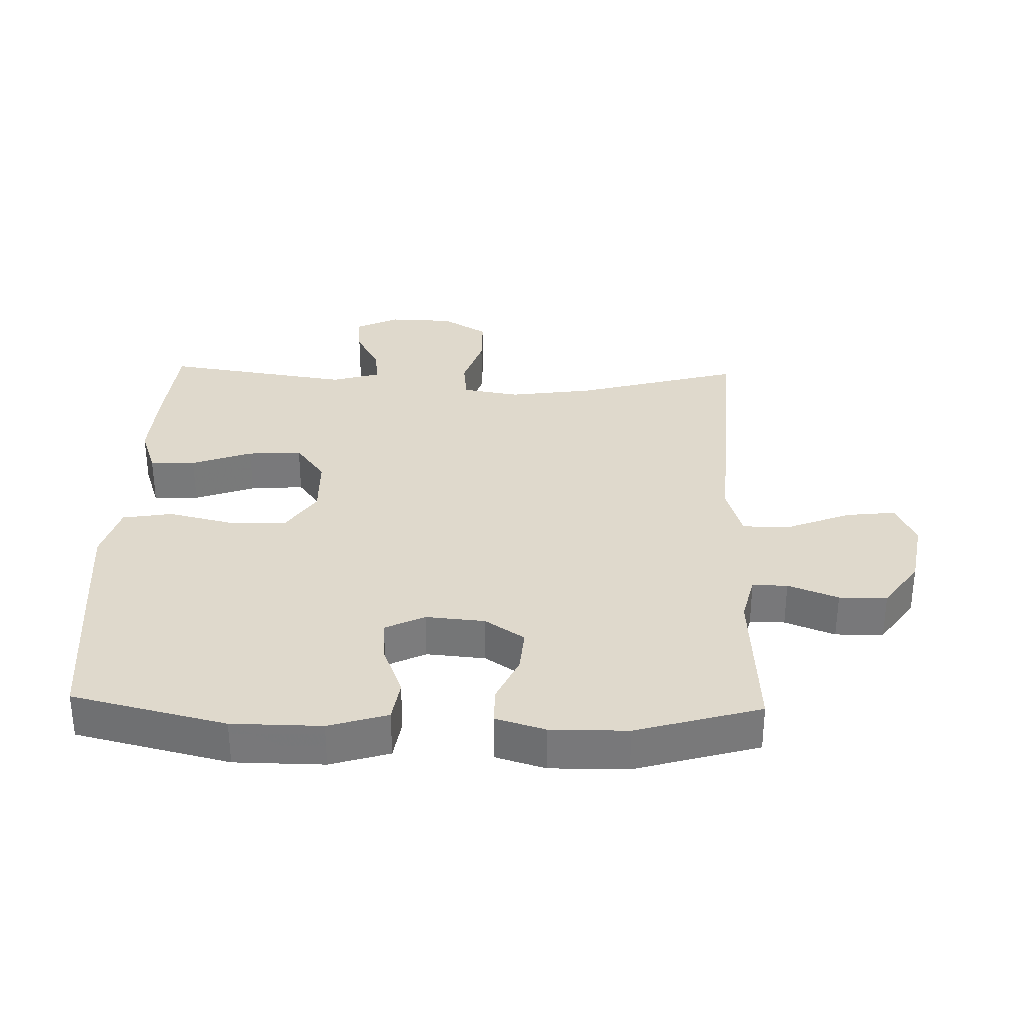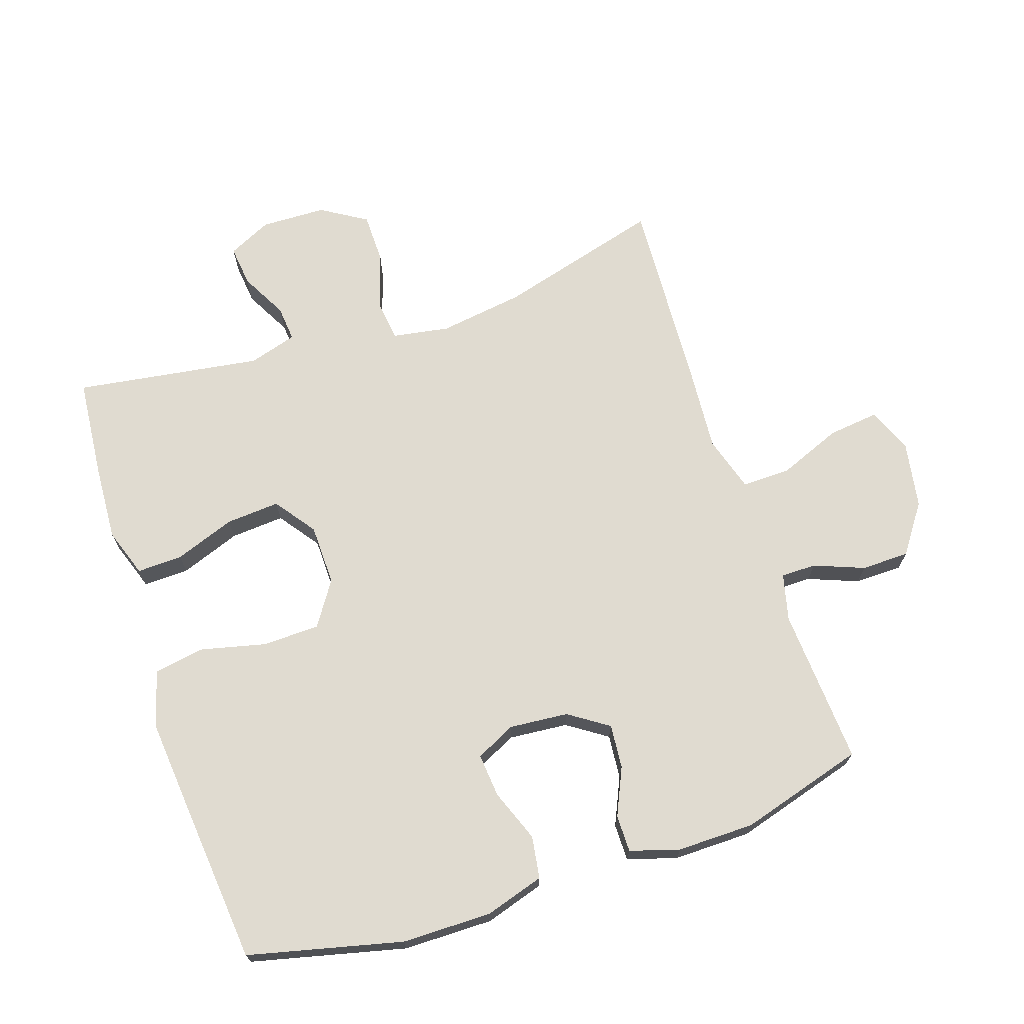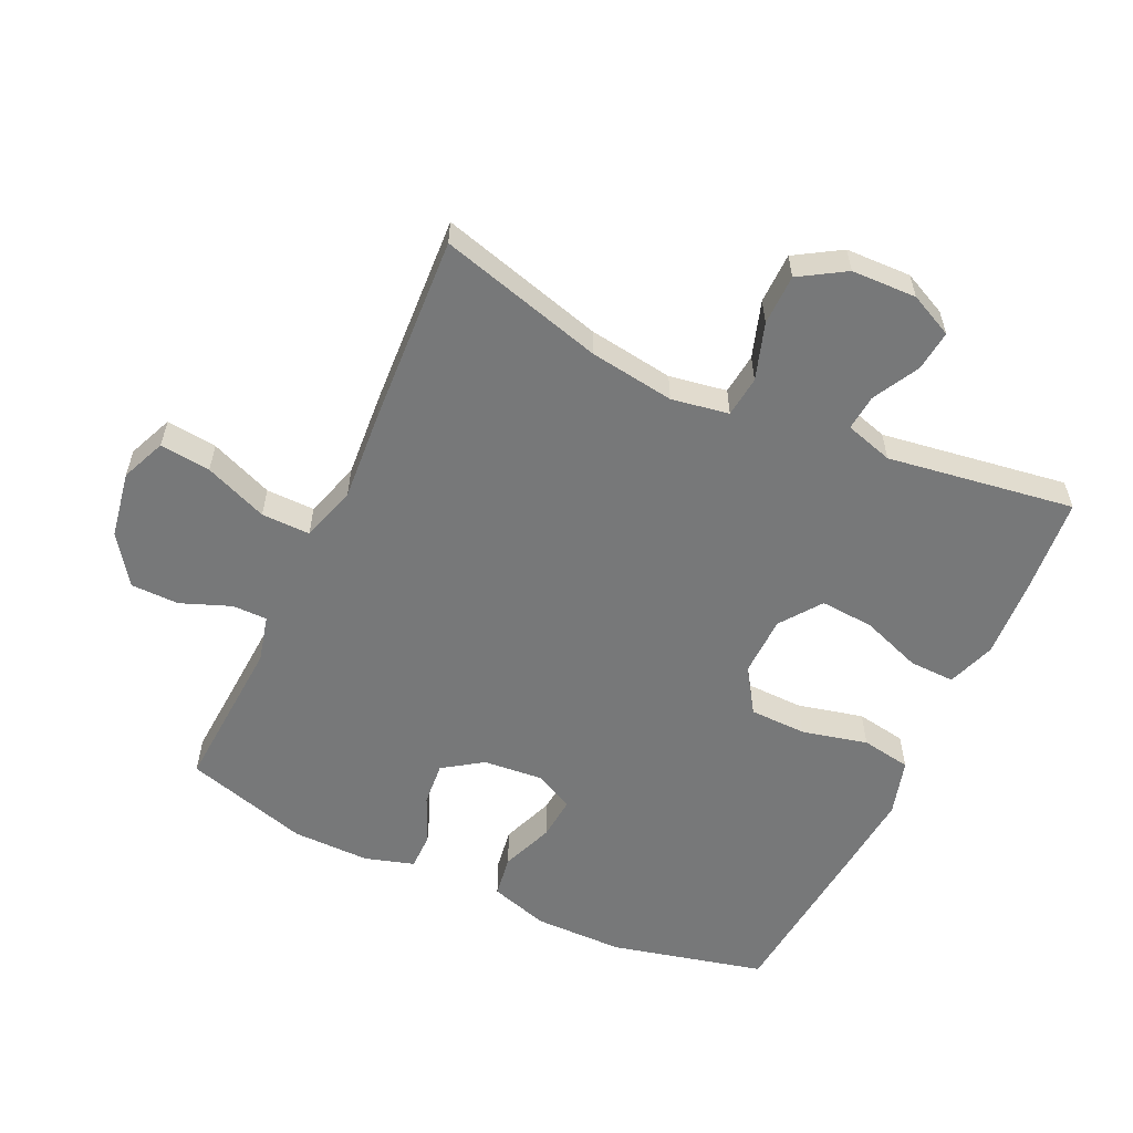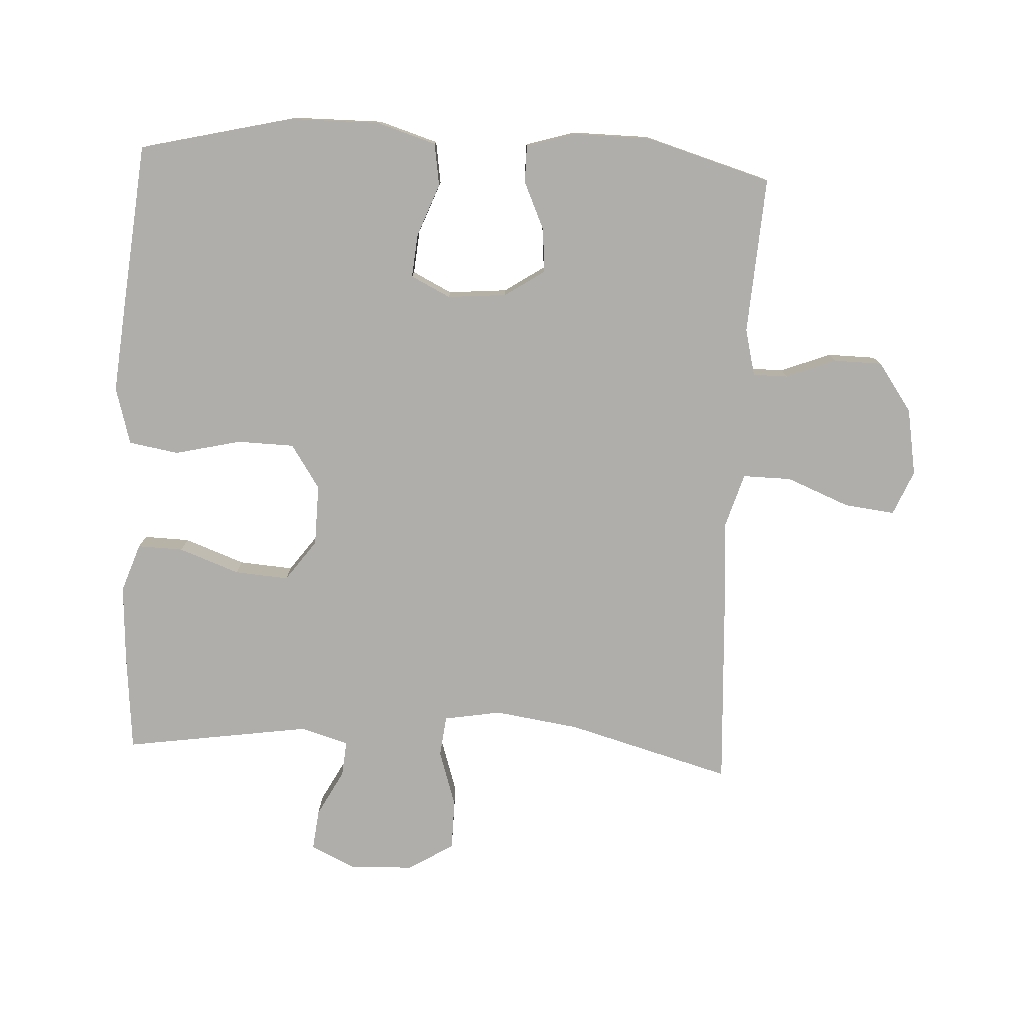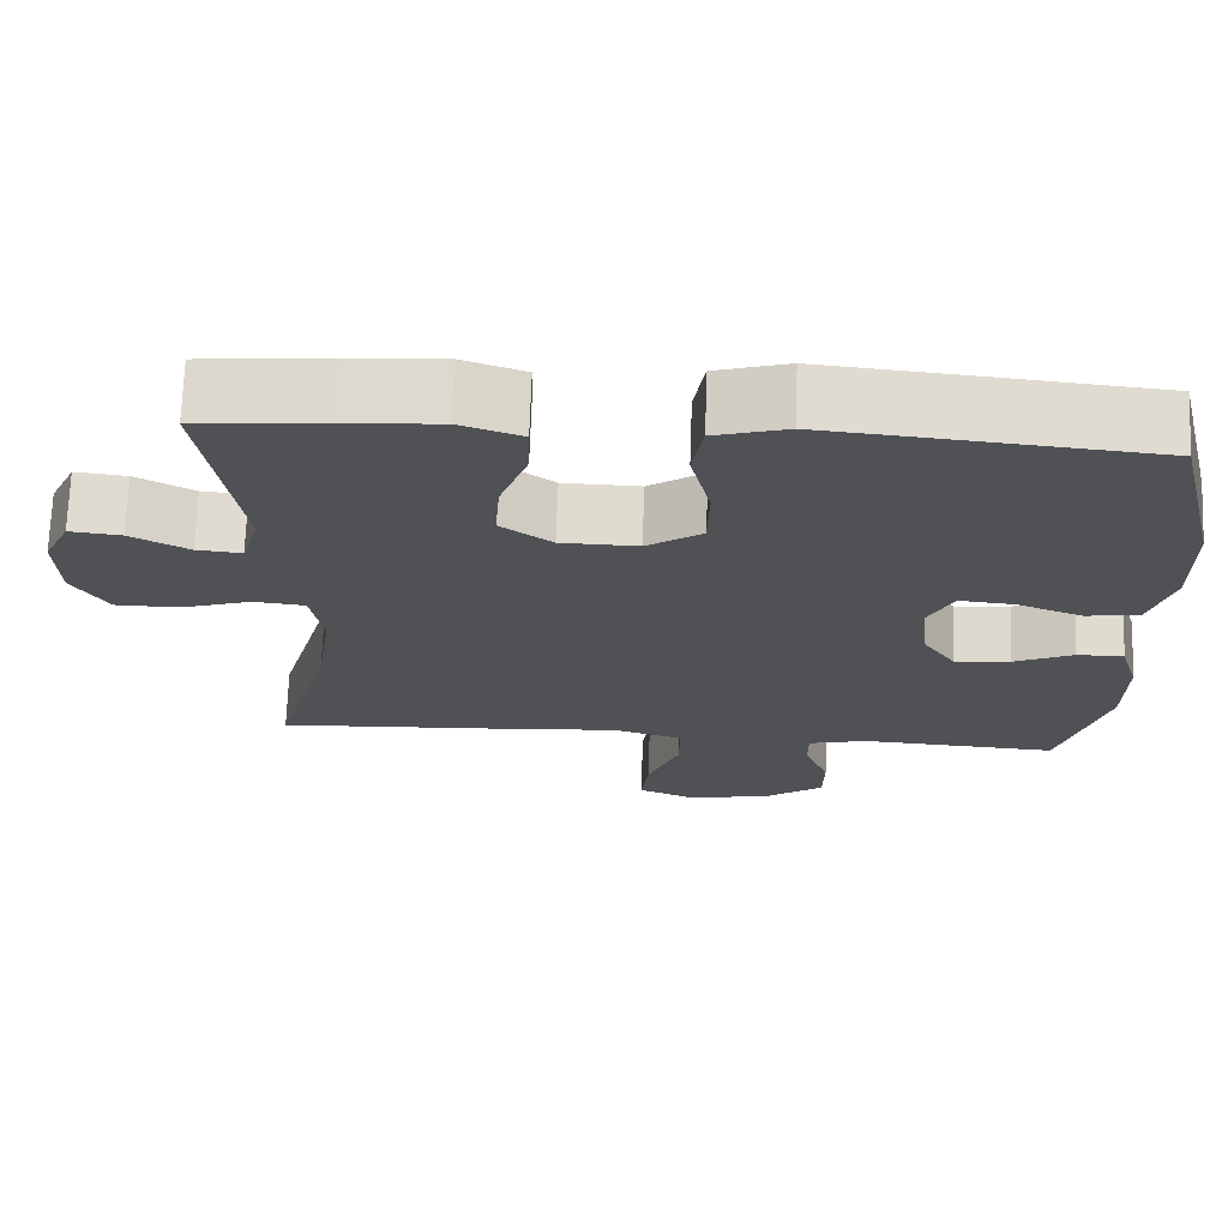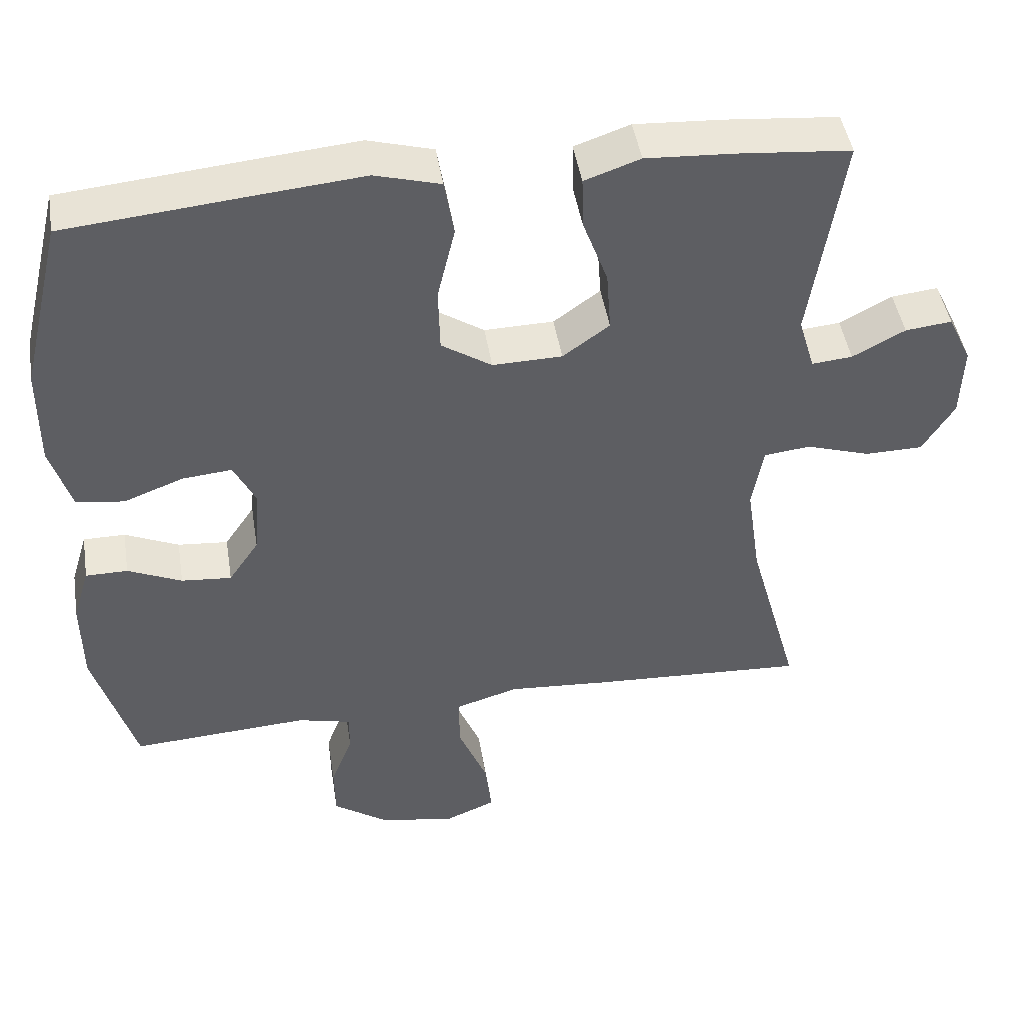
<metadata>
{"format":"obj","ext":"obj","renderer":"f3d","projection":"perspective","resolution":1024,"background":"white","views":[{"elev":32.3,"azim":91.7,"up":"+Y"},{"elev":69.9,"azim":71.6,"up":"+Y"},{"elev":-57.4,"azim":-115.0,"up":"+Y"},{"elev":-77.8,"azim":87.0,"up":"+Y"},{"elev":70.5,"azim":2.0,"up":"+Z"},{"elev":46.2,"azim":170.9,"up":"+Z"}]}
</metadata>
<code>
v -0.5 0.07 0.5
v -0.347 0.07 0.514
v -0.229 0.07 0.521
v -0.154 0.07 0.495
v -0.156 0.07 0.425
v -0.19 0.07 0.332
v -0.196 0.07 0.249
v -0.133 0.07 0.203
v -0.039 0.07 0.201
v 0.029 0.07 0.246
v 0.031 0.07 0.334
v 0.007 0.07 0.435
v 0.02 0.07 0.512
v 0.108 0.07 0.537
v 0.239 0.07 0.525
v 0.5 0.07 0.5
v 0.557 0.07 0.263
v 0.558 0.07 0.125
v 0.53 0.07 0.034
v 0.465 0.07 0.024
v 0.384 0.07 0.055
v 0.317 0.07 0.061
v 0.287 0.07 0
v 0.295 0.07 -0.091
v 0.336 0.07 -0.152
v 0.404 0.07 -0.146
v 0.477 0.07 -0.113
v 0.534 0.07 -0.113
v 0.557 0.07 -0.189
v 0.556 0.07 -0.308
v 0.5 0.07 -0.5
v 0.258 0.07 -0.485
v 0.186 0.07 -0.503
v 0.186 0.07 -0.557
v 0.216 0.07 -0.634
v 0.215 0.07 -0.708
v 0.14 0.07 -0.761
v 0.037 0.07 -0.779
v -0.032 0.07 -0.75
v -0.023 0.07 -0.672
v 0.016 0.07 -0.575
v 0.017 0.07 -0.5
v -0.069 0.07 -0.474
v -0.205 0.07 -0.484
v -0.5 0.07 -0.5
v -0.43 0.07 -0.247
v -0.411 0.07 -0.116
v -0.426 0.07 -0.028
v -0.489 0.07 -0.021
v -0.576 0.07 -0.049
v -0.654 0.07 -0.048
v -0.697 0.07 0.022
v -0.7 0.07 0.122
v -0.668 0.07 0.189
v -0.605 0.07 0.182
v -0.534 0.07 0.144
v -0.479 0.07 0.139
v -0.457 0.07 0.213
v -0.5 0 0.5
v -0.347 0 0.514
v -0.229 0 0.521
v -0.154 0 0.495
v -0.156 0 0.425
v -0.19 0 0.332
v -0.196 0 0.249
v -0.133 0 0.203
v -0.039 0 0.201
v 0.029 0 0.246
v 0.031 0 0.334
v 0.007 0 0.435
v 0.02 0 0.512
v 0.108 0 0.537
v 0.239 0 0.525
v 0.5 0 0.5
v 0.557 0 0.263
v 0.558 0 0.125
v 0.53 0 0.034
v 0.465 0 0.024
v 0.384 0 0.055
v 0.317 0 0.061
v 0.287 0 0
v 0.295 0 -0.091
v 0.336 0 -0.152
v 0.404 0 -0.146
v 0.477 0 -0.113
v 0.534 0 -0.113
v 0.557 0 -0.189
v 0.556 0 -0.308
v 0.5 0 -0.5
v 0.258 0 -0.485
v 0.186 0 -0.503
v 0.186 0 -0.557
v 0.216 0 -0.634
v 0.215 0 -0.708
v 0.14 0 -0.761
v 0.037 0 -0.779
v -0.032 0 -0.75
v -0.023 0 -0.672
v 0.016 0 -0.575
v 0.017 0 -0.5
v -0.069 0 -0.474
v -0.205 0 -0.484
v -0.5 0 -0.5
v -0.43 0 -0.247
v -0.411 0 -0.116
v -0.426 0 -0.028
v -0.489 0 -0.021
v -0.576 0 -0.049
v -0.654 0 -0.048
v -0.697 0 0.022
v -0.7 0 0.122
v -0.668 0 0.189
v -0.605 0 0.182
v -0.534 0 0.144
v -0.479 0 0.139
v -0.457 0 0.213
f 53 54 55 56
f 53 56 57
f 52 53 57
f 49 50 51 52
f 48 49 52 57
f 43 44 45 46
f 42 43 46 47
f 38 39 40 41
f 38 41 42
f 37 38 42
f 34 35 36 37
f 33 34 37 42
f 32 33 42 47
f 26 27 28 29
f 25 26 29 30
f 18 19 20 21
f 18 21 22
f 17 18 22
f 16 17 22
f 15 16 22 23
f 11 12 13 14
f 10 11 14 15
f 3 4 5 6
f 3 6 7
f 58 1 2 3
f 48 57 58 3
f 25 30 31 32
f 24 25 32 47
f 10 15 23 24
f 9 10 24 47
f 8 9 47 48
f 48 3 7
f 7 8 48
f 114 113 112 111
f 115 114 111
f 115 111 110
f 110 109 108 107
f 115 110 107 106
f 104 103 102 101
f 105 104 101 100
f 99 98 97 96
f 100 99 96
f 100 96 95
f 95 94 93 92
f 100 95 92 91
f 105 100 91 90
f 87 86 85 84
f 88 87 84 83
f 79 78 77 76
f 80 79 76
f 80 76 75
f 80 75 74
f 81 80 74 73
f 72 71 70 69
f 73 72 69 68
f 64 63 62 61
f 65 64 61
f 61 60 59 116
f 61 116 115 106
f 90 89 88 83
f 105 90 83 82
f 82 81 73 68
f 105 82 68 67
f 106 105 67 66
f 65 61 106
f 106 66 65
f 1 59 60 2
f 2 60 61 3
f 3 61 62 4
f 4 62 63 5
f 5 63 64 6
f 6 64 65 7
f 7 65 66 8
f 8 66 67 9
f 9 67 68 10
f 10 68 69 11
f 11 69 70 12
f 12 70 71 13
f 13 71 72 14
f 14 72 73 15
f 15 73 74 16
f 16 74 75 17
f 17 75 76 18
f 18 76 77 19
f 19 77 78 20
f 20 78 79 21
f 21 79 80 22
f 22 80 81 23
f 23 81 82 24
f 24 82 83 25
f 25 83 84 26
f 26 84 85 27
f 27 85 86 28
f 28 86 87 29
f 29 87 88 30
f 30 88 89 31
f 31 89 90 32
f 32 90 91 33
f 33 91 92 34
f 34 92 93 35
f 35 93 94 36
f 36 94 95 37
f 37 95 96 38
f 38 96 97 39
f 39 97 98 40
f 40 98 99 41
f 41 99 100 42
f 42 100 101 43
f 43 101 102 44
f 44 102 103 45
f 45 103 104 46
f 46 104 105 47
f 47 105 106 48
f 48 106 107 49
f 49 107 108 50
f 50 108 109 51
f 51 109 110 52
f 52 110 111 53
f 53 111 112 54
f 54 112 113 55
f 55 113 114 56
f 56 114 115 57
f 57 115 116 58
f 58 116 59 1

</code>
